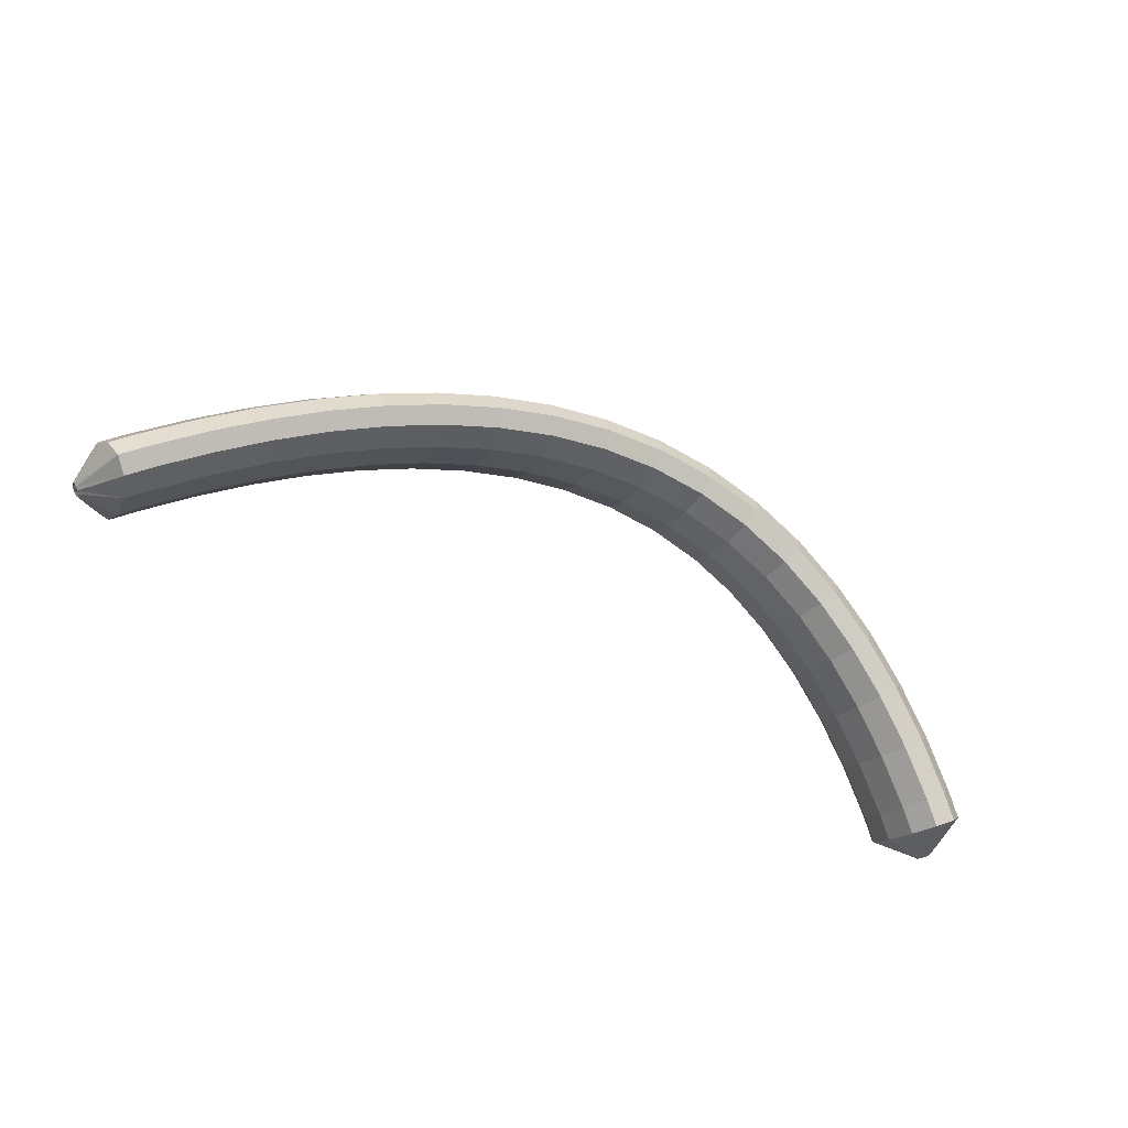
<metadata>
{"format":"obj","ext":"obj","renderer":"f3d","projection":"perspective","resolution":1024,"background":"white","views":[{"elev":-51.7,"azim":-27.6,"up":"+Z"}]}
</metadata>
<code>
g tube1
v 160.3 99.06 196.6
v 160.3 98.81 196.5
v 160.5 98.58 196.5
v 160.7 98.46 196.6
v 161 98.48 196.8
v 161.1 98.63 197
v 161.1 98.87 197.1
v 160.9 99.12 197.2
v 160.7 99.3 197.1
v 160.5 99.35 197
v 160.3 99.26 196.8
v 160.3 99.06 196.6
v 157.4 98.73 197
v 157.7 96.33 195.8
v 158.6 94.45 195.3
v 159.7 93.67 195.8
v 160.8 94.26 197.1
v 161.4 96.02 198.7
v 161.3 98.39 200.3
v 160.7 100.6 201.1
v 159.7 102 201.1
v 158.5 102.1 200.2
v 157.7 100.9 198.7
v 157.4 98.73 197
v 156.2 97.82 198.5
v 156.5 95.41 197.2
v 157.4 93.51 196.8
v 158.5 92.72 197.3
v 159.5 93.29 198.6
v 160 95.03 200.2
v 160 97.4 201.8
v 159.4 99.65 202.6
v 158.4 101.1 202.6
v 157.3 101.2 201.7
v 156.5 99.96 200.1
v 156.2 97.82 198.5
v 154.8 96.95 199.8
v 155.2 94.54 198.6
v 156 92.62 198.1
v 157.1 91.81 198.7
v 158 92.36 200
v 158.6 94.09 201.7
v 158.6 96.47 203.2
v 158 98.72 204.1
v 157 100.1 204
v 155.9 100.3 203
v 155.1 99.09 201.5
v 154.8 96.95 199.8
v 153.5 96.08 201.1
v 153.8 93.66 199.9
v 154.6 91.73 199.5
v 155.7 90.9 200.1
v 156.6 91.43 201.4
v 157.2 93.15 203.1
v 157.2 95.52 204.7
v 156.6 97.79 205.5
v 155.6 99.23 205.4
v 154.6 99.39 204.4
v 153.8 98.21 202.8
v 153.5 96.08 201.1
v 152.1 95.27 202.4
v 152.4 92.84 201.2
v 153.2 90.9 200.8
v 154.2 90.04 201.4
v 155.1 90.55 202.8
v 155.6 92.27 204.5
v 155.6 94.64 206
v 155 96.92 206.9
v 154.1 98.38 206.7
v 153.1 98.55 205.7
v 152.3 97.39 204.1
v 152.1 95.27 202.4
v 150.7 94.46 203.6
v 150.9 92.03 202.4
v 151.7 90.06 202.1
v 152.7 89.19 202.7
v 153.5 89.68 204.1
v 154 91.38 205.9
v 154 93.75 207.4
v 153.5 96.04 208.2
v 152.6 97.52 208
v 151.6 97.72 207
v 150.9 96.58 205.3
v 150.7 94.46 203.6
v 149.1 93.72 204.8
v 149.4 91.29 203.5
v 150.1 89.3 203.2
v 151 88.41 203.9
v 151.9 88.87 205.4
v 152.3 90.56 207.1
v 152.3 92.94 208.6
v 151.8 95.24 209.4
v 150.9 96.74 209.2
v 150 96.96 208.1
v 149.3 95.84 206.5
v 149.1 93.72 204.8
v 147.6 92.99 205.9
v 147.8 90.55 204.7
v 148.5 88.55 204.4
v 149.4 87.62 205.1
v 150.2 88.07 206.6
v 150.6 89.74 208.4
v 150.6 92.12 209.9
v 150.1 94.43 210.7
v 149.3 95.96 210.4
v 148.4 96.2 209.3
v 147.8 95.1 207.6
v 147.6 92.99 205.9
v 145.9 92.35 206.9
v 146.2 89.9 205.7
v 146.8 87.88 205.4
v 147.6 86.93 206.2
v 148.3 87.36 207.7
v 148.8 89.02 209.5
v 148.7 91.39 211
v 148.3 93.72 211.8
v 147.5 95.26 211.5
v 146.7 95.54 210.3
v 146.1 94.45 208.6
v 145.9 92.35 206.9
v 144.3 91.71 207.8
v 144.5 89.25 206.7
v 145.1 87.21 206.4
v 145.8 86.24 207.2
v 146.5 86.64 208.8
v 146.9 88.29 210.6
v 146.9 90.66 212.1
v 146.4 93.01 212.8
v 145.7 94.57 212.6
v 145 94.87 211.3
v 144.5 93.8 209.6
v 144.3 91.71 207.8
v 142.5 91.18 208.6
v 142.7 88.71 207.5
v 143.2 86.66 207.3
v 143.9 85.66 208.1
v 144.5 86.05 209.7
v 144.9 87.68 211.5
v 144.8 90.06 213
v 144.5 92.41 213.7
v 143.8 94 213.4
v 143.2 94.32 212.2
v 142.7 93.26 210.4
v 142.5 91.18 208.6
v 140.7 90.65 209.4
v 140.9 88.18 208.3
v 141.4 86.11 208.1
v 142 85.09 209
v 142.5 85.45 210.6
v 142.8 87.07 212.4
v 142.8 89.45 214
v 142.5 91.81 214.6
v 141.9 93.42 214.3
v 141.3 93.76 213
v 140.9 92.73 211.2
v 140.7 90.65 209.4
v 138.9 90.25 210
v 139 87.77 208.9
v 139.4 85.69 208.7
v 139.9 84.65 209.6
v 140.4 84.99 211.3
v 140.7 86.61 213.1
v 140.6 88.98 214.7
v 140.3 91.36 215.3
v 139.9 92.98 215
v 139.4 93.35 213.6
v 139 92.33 211.8
v 138.9 90.25 210
v 137 89.85 210.6
v 137.2 87.37 209.5
v 137.5 85.27 209.4
v 137.9 84.21 210.3
v 138.3 84.54 211.9
v 138.5 86.14 213.8
v 138.5 88.52 215.3
v 138.2 90.9 216
v 137.8 92.55 215.6
v 137.4 92.93 214.3
v 137.1 91.92 212.4
v 137 89.85 210.6
v 135.1 89.59 211
v 135.2 87.11 209.9
v 135.5 85 209.8
v 135.8 83.93 210.7
v 136.1 84.24 212.4
v 136.2 85.84 214.3
v 136.2 88.21 215.8
v 136 90.61 216.4
v 135.7 92.26 216
v 135.4 92.66 214.7
v 135.2 91.66 212.8
v 135.1 89.59 211
v 133.2 89.33 211.4
v 133.2 86.85 210.3
v 133.4 84.73 210.1
v 133.7 83.65 211.1
v 133.9 83.95 212.8
v 134 85.54 214.7
v 133.9 87.92 216.2
v 133.8 90.32 216.9
v 133.6 91.98 216.4
v 133.4 92.39 215.1
v 133.2 91.4 213.2
v 133.2 89.33 211.4
v 131.2 89.23 211.5
v 131.2 86.74 210.4
v 131.4 84.62 210.3
v 131.5 83.53 211.2
v 131.6 83.83 213
v 131.6 85.41 214.9
v 131.6 87.79 216.4
v 131.5 90.19 217
v 131.4 91.86 216.6
v 131.3 92.27 215.2
v 131.2 91.29 213.3
v 131.2 89.23 211.5
v 129.2 89.12 211.7
v 129.2 86.63 210.5
v 129.3 84.5 210.4
v 129.3 83.41 211.4
v 129.3 83.71 213.1
v 129.3 85.29 215
v 129.3 87.66 216.6
v 129.3 90.07 217.2
v 129.2 91.74 216.7
v 129.2 92.16 215.4
v 129.2 91.18 213.5
v 129.2 89.12 211.7
v 127.2 89.16 211.6
v 127.2 86.67 210.5
v 127.2 84.54 210.4
v 127.1 83.45 211.3
v 127.1 83.74 213
v 127 85.33 214.9
v 127 87.7 216.5
v 127 90.11 217.1
v 127.1 91.78 216.7
v 127.1 92.2 215.3
v 127.2 91.22 213.4
v 127.2 89.16 211.6
v 125.2 89.19 211.5
v 125.2 86.7 210.4
v 125.1 84.58 210.3
v 124.9 83.49 211.2
v 124.8 83.79 212.9
v 124.7 85.37 214.8
v 124.7 87.74 216.4
v 124.7 90.15 217
v 124.9 91.82 216.6
v 125 92.23 215.2
v 125.1 91.25 213.3
v 125.2 89.19 211.5
v 123.2 89.36 211.2
v 123.2 86.87 210.1
v 123 84.75 210
v 122.8 83.67 210.9
v 122.6 83.97 212.6
v 122.4 85.56 214.5
v 122.4 87.93 216
v 122.5 90.33 216.7
v 122.7 92 216.3
v 123 92.41 214.9
v 123.1 91.42 213
v 123.2 89.36 211.2
v 121.2 89.52 210.9
v 121.2 87.04 209.8
v 120.9 84.92 209.7
v 120.6 83.85 210.6
v 120.4 84.16 212.3
v 120.2 85.75 214.2
v 120.1 88.12 215.7
v 120.3 90.52 216.4
v 120.6 92.18 215.9
v 120.9 92.58 214.6
v 121.1 91.59 212.7
v 121.2 89.52 210.9
v 119.3 89.81 210.5
v 119.2 87.33 209.3
v 118.9 85.22 209.2
v 118.5 84.15 210.1
v 118.2 84.47 211.8
v 118 86.07 213.7
v 117.9 88.44 215.2
v 118.1 90.83 215.8
v 118.5 92.49 215.4
v 118.8 92.88 214.1
v 119.1 91.88 212.2
v 119.3 89.81 210.5
v 117.3 90.09 210
v 117.2 87.61 208.8
v 116.9 85.51 208.7
v 116.4 84.46 209.6
v 116 84.78 211.3
v 115.8 86.39 213.1
v 115.8 88.76 214.7
v 116 91.15 215.3
v 116.4 92.79 214.9
v 116.8 93.17 213.6
v 117.2 92.16 211.8
v 117.3 90.09 210
v 115.4 90.48 209.4
v 115.3 88 208.2
v 114.9 85.91 208.1
v 114.4 84.86 208.9
v 113.9 85.2 210.6
v 113.7 86.81 212.5
v 113.6 89.18 214
v 113.9 91.56 214.7
v 114.3 93.2 214.3
v 114.8 93.56 213
v 115.2 92.55 211.1
v 115.4 90.48 209.4
v 113.5 90.86 208.7
v 113.3 88.39 207.6
v 112.9 86.3 207.4
v 112.4 85.27 208.3
v 111.9 85.61 209.9
v 111.5 87.23 211.8
v 111.5 89.6 213.3
v 111.8 91.98 214
v 112.3 93.6 213.6
v 112.9 93.96 212.3
v 113.3 92.94 210.5
v 113.5 90.86 208.7
v 111.6 91.33 208
v 111.4 88.85 206.8
v 111 86.78 206.6
v 110.4 85.76 207.5
v 109.9 86.12 209.1
v 109.5 87.74 211
v 109.5 90.11 212.5
v 109.8 92.48 213.2
v 110.3 94.09 212.8
v 110.9 94.44 211.6
v 111.4 93.41 209.8
v 111.6 91.33 208
v 109.7 91.79 207.2
v 109.6 89.33 206.1
v 109.1 87.26 205.9
v 108.4 86.25 206.7
v 107.8 86.61 208.3
v 107.5 88.24 210.1
v 107.5 90.61 211.7
v 107.8 92.98 212.4
v 108.4 94.58 212
v 109 94.92 210.8
v 109.5 93.88 209
v 109.7 91.79 207.2
v 107.9 92.33 206.4
v 107.7 89.86 205.2
v 107.2 87.81 205
v 106.5 86.81 205.8
v 105.9 87.18 207.4
v 105.5 88.82 209.2
v 105.5 91.19 210.7
v 105.9 93.55 211.5
v 106.5 95.14 211.1
v 107.2 95.46 209.9
v 107.7 94.42 208.1
v 107.9 92.33 206.4
v 106.1 92.87 205.5
v 105.9 90.4 204.3
v 105.4 88.35 204.1
v 104.6 87.37 204.9
v 104 87.75 206.5
v 103.6 89.39 208.3
v 103.6 91.76 209.8
v 103.9 94.12 210.5
v 104.6 95.7 210.2
v 105.3 96.01 209
v 105.8 94.96 207.3
v 106.1 92.87 205.5
v 104.3 93.46 204.6
v 104.1 91 203.4
v 103.6 88.96 203.1
v 102.8 87.98 203.9
v 102.1 88.38 205.5
v 101.7 90.02 207.3
v 101.7 92.4 208.8
v 102.1 94.74 209.5
v 102.7 96.31 209.3
v 103.5 96.62 208.1
v 104.1 95.55 206.3
v 104.3 93.46 204.6
v 102.5 94.05 203.6
v 102.3 91.6 202.4
v 101.7 89.57 202.2
v 101 88.6 202.9
v 100.3 89 204.5
v 99.82 90.65 206.3
v 99.8 93.03 207.8
v 100.2 95.37 208.5
v 100.9 96.93 208.3
v 101.7 97.22 207.1
v 102.3 96.15 205.3
v 102.5 94.05 203.6
v 100.8 94.7 202.6
v 100.6 92.24 201.4
v 100 90.22 201.1
v 99.2 89.26 201.9
v 98.46 89.68 203.4
v 98 91.33 205.2
v 97.98 93.7 206.7
v 98.4 96.04 207.5
v 99.13 97.59 207.2
v 99.94 97.88 206
v 100.6 96.8 204.3
v 100.8 94.7 202.6
v 99.08 95.34 201.6
v 98.87 92.89 200.4
v 98.25 90.87 200.1
v 97.43 89.92 200.8
v 96.66 90.35 202.3
v 96.19 92.01 204.1
v 96.17 94.38 205.6
v 96.6 96.71 206.4
v 97.36 98.26 206.2
v 98.18 98.53 205
v 98.83 97.44 203.3
v 99.08 95.34 201.6
v 97.41 96.03 200.5
v 97.19 93.58 199.3
v 96.55 91.57 199
v 95.71 90.63 199.7
v 94.92 91.06 201.2
v 94.44 92.72 203
v 94.42 95.1 204.5
v 94.86 97.42 205.3
v 95.64 98.96 205
v 96.49 99.22 203.9
v 97.15 98.13 202.2
v 97.41 96.03 200.5
v 95.73 96.71 199.4
v 95.5 94.27 198.2
v 94.85 92.26 197.9
v 93.99 91.33 198.6
v 93.18 91.77 200.1
v 92.69 93.44 201.8
v 92.67 95.81 203.3
v 93.13 98.13 204.1
v 93.92 99.66 203.9
v 94.79 99.92 202.8
v 95.47 98.82 201.1
v 95.73 96.71 199.4
v 94.1 97.43 198.2
v 93.87 94.99 197
v 93.2 92.99 196.7
v 92.32 92.06 197.4
v 91.49 92.51 198.9
v 90.99 94.19 200.6
v 90.97 96.56 202.2
v 91.44 98.88 202.9
v 92.25 100.4 202.7
v 93.14 100.6 201.6
v 93.83 99.54 199.9
v 94.1 97.43 198.2
v 91.16 97.32 198.4
v 91.11 97.06 198.3
v 90.98 96.82 198.3
v 90.8 96.67 198.5
v 90.64 96.66 198.7
v 90.54 96.8 198.9
v 90.54 97.03 199.1
v 90.63 97.3 199.1
v 90.79 97.5 199
v 90.97 97.58 198.8
v 91.11 97.52 198.6
v 91.16 97.32 198.4
f 1 2 14
f 14 13 1
f 2 3 15
f 15 14 2
f 3 4 16
f 16 15 3
f 4 5 17
f 17 16 4
f 5 6 18
f 18 17 5
f 6 7 19
f 19 18 6
f 7 8 20
f 20 19 7
f 8 9 21
f 21 20 8
f 9 10 22
f 22 21 9
f 10 11 23
f 23 22 10
f 11 12 24
f 24 23 11
f 13 14 26
f 26 25 13
f 14 15 27
f 27 26 14
f 15 16 28
f 28 27 15
f 16 17 29
f 29 28 16
f 17 18 30
f 30 29 17
f 18 19 31
f 31 30 18
f 19 20 32
f 32 31 19
f 20 21 33
f 33 32 20
f 21 22 34
f 34 33 21
f 22 23 35
f 35 34 22
f 23 24 36
f 36 35 23
f 25 26 38
f 38 37 25
f 26 27 39
f 39 38 26
f 27 28 40
f 40 39 27
f 28 29 41
f 41 40 28
f 29 30 42
f 42 41 29
f 30 31 43
f 43 42 30
f 31 32 44
f 44 43 31
f 32 33 45
f 45 44 32
f 33 34 46
f 46 45 33
f 34 35 47
f 47 46 34
f 35 36 48
f 48 47 35
f 37 38 50
f 50 49 37
f 38 39 51
f 51 50 38
f 39 40 52
f 52 51 39
f 40 41 53
f 53 52 40
f 41 42 54
f 54 53 41
f 42 43 55
f 55 54 42
f 43 44 56
f 56 55 43
f 44 45 57
f 57 56 44
f 45 46 58
f 58 57 45
f 46 47 59
f 59 58 46
f 47 48 60
f 60 59 47
f 49 50 62
f 62 61 49
f 50 51 63
f 63 62 50
f 51 52 64
f 64 63 51
f 52 53 65
f 65 64 52
f 53 54 66
f 66 65 53
f 54 55 67
f 67 66 54
f 55 56 68
f 68 67 55
f 56 57 69
f 69 68 56
f 57 58 70
f 70 69 57
f 58 59 71
f 71 70 58
f 59 60 72
f 72 71 59
f 61 62 74
f 74 73 61
f 62 63 75
f 75 74 62
f 63 64 76
f 76 75 63
f 64 65 77
f 77 76 64
f 65 66 78
f 78 77 65
f 66 67 79
f 79 78 66
f 67 68 80
f 80 79 67
f 68 69 81
f 81 80 68
f 69 70 82
f 82 81 69
f 70 71 83
f 83 82 70
f 71 72 84
f 84 83 71
f 73 74 86
f 86 85 73
f 74 75 87
f 87 86 74
f 75 76 88
f 88 87 75
f 76 77 89
f 89 88 76
f 77 78 90
f 90 89 77
f 78 79 91
f 91 90 78
f 79 80 92
f 92 91 79
f 80 81 93
f 93 92 80
f 81 82 94
f 94 93 81
f 82 83 95
f 95 94 82
f 83 84 96
f 96 95 83
f 85 86 98
f 98 97 85
f 86 87 99
f 99 98 86
f 87 88 100
f 100 99 87
f 88 89 101
f 101 100 88
f 89 90 102
f 102 101 89
f 90 91 103
f 103 102 90
f 91 92 104
f 104 103 91
f 92 93 105
f 105 104 92
f 93 94 106
f 106 105 93
f 94 95 107
f 107 106 94
f 95 96 108
f 108 107 95
f 97 98 110
f 110 109 97
f 98 99 111
f 111 110 98
f 99 100 112
f 112 111 99
f 100 101 113
f 113 112 100
f 101 102 114
f 114 113 101
f 102 103 115
f 115 114 102
f 103 104 116
f 116 115 103
f 104 105 117
f 117 116 104
f 105 106 118
f 118 117 105
f 106 107 119
f 119 118 106
f 107 108 120
f 120 119 107
f 109 110 122
f 122 121 109
f 110 111 123
f 123 122 110
f 111 112 124
f 124 123 111
f 112 113 125
f 125 124 112
f 113 114 126
f 126 125 113
f 114 115 127
f 127 126 114
f 115 116 128
f 128 127 115
f 116 117 129
f 129 128 116
f 117 118 130
f 130 129 117
f 118 119 131
f 131 130 118
f 119 120 132
f 132 131 119
f 121 122 134
f 134 133 121
f 122 123 135
f 135 134 122
f 123 124 136
f 136 135 123
f 124 125 137
f 137 136 124
f 125 126 138
f 138 137 125
f 126 127 139
f 139 138 126
f 127 128 140
f 140 139 127
f 128 129 141
f 141 140 128
f 129 130 142
f 142 141 129
f 130 131 143
f 143 142 130
f 131 132 144
f 144 143 131
f 133 134 146
f 146 145 133
f 134 135 147
f 147 146 134
f 135 136 148
f 148 147 135
f 136 137 149
f 149 148 136
f 137 138 150
f 150 149 137
f 138 139 151
f 151 150 138
f 139 140 152
f 152 151 139
f 140 141 153
f 153 152 140
f 141 142 154
f 154 153 141
f 142 143 155
f 155 154 142
f 143 144 156
f 156 155 143
f 145 146 158
f 158 157 145
f 146 147 159
f 159 158 146
f 147 148 160
f 160 159 147
f 148 149 161
f 161 160 148
f 149 150 162
f 162 161 149
f 150 151 163
f 163 162 150
f 151 152 164
f 164 163 151
f 152 153 165
f 165 164 152
f 153 154 166
f 166 165 153
f 154 155 167
f 167 166 154
f 155 156 168
f 168 167 155
f 157 158 170
f 170 169 157
f 158 159 171
f 171 170 158
f 159 160 172
f 172 171 159
f 160 161 173
f 173 172 160
f 161 162 174
f 174 173 161
f 162 163 175
f 175 174 162
f 163 164 176
f 176 175 163
f 164 165 177
f 177 176 164
f 165 166 178
f 178 177 165
f 166 167 179
f 179 178 166
f 167 168 180
f 180 179 167
f 169 170 182
f 182 181 169
f 170 171 183
f 183 182 170
f 171 172 184
f 184 183 171
f 172 173 185
f 185 184 172
f 173 174 186
f 186 185 173
f 174 175 187
f 187 186 174
f 175 176 188
f 188 187 175
f 176 177 189
f 189 188 176
f 177 178 190
f 190 189 177
f 178 179 191
f 191 190 178
f 179 180 192
f 192 191 179
f 181 182 194
f 194 193 181
f 182 183 195
f 195 194 182
f 183 184 196
f 196 195 183
f 184 185 197
f 197 196 184
f 185 186 198
f 198 197 185
f 186 187 199
f 199 198 186
f 187 188 200
f 200 199 187
f 188 189 201
f 201 200 188
f 189 190 202
f 202 201 189
f 190 191 203
f 203 202 190
f 191 192 204
f 204 203 191
f 193 194 206
f 206 205 193
f 194 195 207
f 207 206 194
f 195 196 208
f 208 207 195
f 196 197 209
f 209 208 196
f 197 198 210
f 210 209 197
f 198 199 211
f 211 210 198
f 199 200 212
f 212 211 199
f 200 201 213
f 213 212 200
f 201 202 214
f 214 213 201
f 202 203 215
f 215 214 202
f 203 204 216
f 216 215 203
f 205 206 218
f 218 217 205
f 206 207 219
f 219 218 206
f 207 208 220
f 220 219 207
f 208 209 221
f 221 220 208
f 209 210 222
f 222 221 209
f 210 211 223
f 223 222 210
f 211 212 224
f 224 223 211
f 212 213 225
f 225 224 212
f 213 214 226
f 226 225 213
f 214 215 227
f 227 226 214
f 215 216 228
f 228 227 215
f 217 218 230
f 230 229 217
f 218 219 231
f 231 230 218
f 219 220 232
f 232 231 219
f 220 221 233
f 233 232 220
f 221 222 234
f 234 233 221
f 222 223 235
f 235 234 222
f 223 224 236
f 236 235 223
f 224 225 237
f 237 236 224
f 225 226 238
f 238 237 225
f 226 227 239
f 239 238 226
f 227 228 240
f 240 239 227
f 229 230 242
f 242 241 229
f 230 231 243
f 243 242 230
f 231 232 244
f 244 243 231
f 232 233 245
f 245 244 232
f 233 234 246
f 246 245 233
f 234 235 247
f 247 246 234
f 235 236 248
f 248 247 235
f 236 237 249
f 249 248 236
f 237 238 250
f 250 249 237
f 238 239 251
f 251 250 238
f 239 240 252
f 252 251 239
f 241 242 254
f 254 253 241
f 242 243 255
f 255 254 242
f 243 244 256
f 256 255 243
f 244 245 257
f 257 256 244
f 245 246 258
f 258 257 245
f 246 247 259
f 259 258 246
f 247 248 260
f 260 259 247
f 248 249 261
f 261 260 248
f 249 250 262
f 262 261 249
f 250 251 263
f 263 262 250
f 251 252 264
f 264 263 251
f 253 254 266
f 266 265 253
f 254 255 267
f 267 266 254
f 255 256 268
f 268 267 255
f 256 257 269
f 269 268 256
f 257 258 270
f 270 269 257
f 258 259 271
f 271 270 258
f 259 260 272
f 272 271 259
f 260 261 273
f 273 272 260
f 261 262 274
f 274 273 261
f 262 263 275
f 275 274 262
f 263 264 276
f 276 275 263
f 265 266 278
f 278 277 265
f 266 267 279
f 279 278 266
f 267 268 280
f 280 279 267
f 268 269 281
f 281 280 268
f 269 270 282
f 282 281 269
f 270 271 283
f 283 282 270
f 271 272 284
f 284 283 271
f 272 273 285
f 285 284 272
f 273 274 286
f 286 285 273
f 274 275 287
f 287 286 274
f 275 276 288
f 288 287 275
f 277 278 290
f 290 289 277
f 278 279 291
f 291 290 278
f 279 280 292
f 292 291 279
f 280 281 293
f 293 292 280
f 281 282 294
f 294 293 281
f 282 283 295
f 295 294 282
f 283 284 296
f 296 295 283
f 284 285 297
f 297 296 284
f 285 286 298
f 298 297 285
f 286 287 299
f 299 298 286
f 287 288 300
f 300 299 287
f 289 290 302
f 302 301 289
f 290 291 303
f 303 302 290
f 291 292 304
f 304 303 291
f 292 293 305
f 305 304 292
f 293 294 306
f 306 305 293
f 294 295 307
f 307 306 294
f 295 296 308
f 308 307 295
f 296 297 309
f 309 308 296
f 297 298 310
f 310 309 297
f 298 299 311
f 311 310 298
f 299 300 312
f 312 311 299
f 301 302 314
f 314 313 301
f 302 303 315
f 315 314 302
f 303 304 316
f 316 315 303
f 304 305 317
f 317 316 304
f 305 306 318
f 318 317 305
f 306 307 319
f 319 318 306
f 307 308 320
f 320 319 307
f 308 309 321
f 321 320 308
f 309 310 322
f 322 321 309
f 310 311 323
f 323 322 310
f 311 312 324
f 324 323 311
f 313 314 326
f 326 325 313
f 314 315 327
f 327 326 314
f 315 316 328
f 328 327 315
f 316 317 329
f 329 328 316
f 317 318 330
f 330 329 317
f 318 319 331
f 331 330 318
f 319 320 332
f 332 331 319
f 320 321 333
f 333 332 320
f 321 322 334
f 334 333 321
f 322 323 335
f 335 334 322
f 323 324 336
f 336 335 323
f 325 326 338
f 338 337 325
f 326 327 339
f 339 338 326
f 327 328 340
f 340 339 327
f 328 329 341
f 341 340 328
f 329 330 342
f 342 341 329
f 330 331 343
f 343 342 330
f 331 332 344
f 344 343 331
f 332 333 345
f 345 344 332
f 333 334 346
f 346 345 333
f 334 335 347
f 347 346 334
f 335 336 348
f 348 347 335
f 337 338 350
f 350 349 337
f 338 339 351
f 351 350 338
f 339 340 352
f 352 351 339
f 340 341 353
f 353 352 340
f 341 342 354
f 354 353 341
f 342 343 355
f 355 354 342
f 343 344 356
f 356 355 343
f 344 345 357
f 357 356 344
f 345 346 358
f 358 357 345
f 346 347 359
f 359 358 346
f 347 348 360
f 360 359 347
f 349 350 362
f 362 361 349
f 350 351 363
f 363 362 350
f 351 352 364
f 364 363 351
f 352 353 365
f 365 364 352
f 353 354 366
f 366 365 353
f 354 355 367
f 367 366 354
f 355 356 368
f 368 367 355
f 356 357 369
f 369 368 356
f 357 358 370
f 370 369 357
f 358 359 371
f 371 370 358
f 359 360 372
f 372 371 359
f 361 362 374
f 374 373 361
f 362 363 375
f 375 374 362
f 363 364 376
f 376 375 363
f 364 365 377
f 377 376 364
f 365 366 378
f 378 377 365
f 366 367 379
f 379 378 366
f 367 368 380
f 380 379 367
f 368 369 381
f 381 380 368
f 369 370 382
f 382 381 369
f 370 371 383
f 383 382 370
f 371 372 384
f 384 383 371
f 373 374 386
f 386 385 373
f 374 375 387
f 387 386 374
f 375 376 388
f 388 387 375
f 376 377 389
f 389 388 376
f 377 378 390
f 390 389 377
f 378 379 391
f 391 390 378
f 379 380 392
f 392 391 379
f 380 381 393
f 393 392 380
f 381 382 394
f 394 393 381
f 382 383 395
f 395 394 382
f 383 384 396
f 396 395 383
f 385 386 398
f 398 397 385
f 386 387 399
f 399 398 386
f 387 388 400
f 400 399 387
f 388 389 401
f 401 400 388
f 389 390 402
f 402 401 389
f 390 391 403
f 403 402 390
f 391 392 404
f 404 403 391
f 392 393 405
f 405 404 392
f 393 394 406
f 406 405 393
f 394 395 407
f 407 406 394
f 395 396 408
f 408 407 395
f 397 398 410
f 410 409 397
f 398 399 411
f 411 410 398
f 399 400 412
f 412 411 399
f 400 401 413
f 413 412 400
f 401 402 414
f 414 413 401
f 402 403 415
f 415 414 402
f 403 404 416
f 416 415 403
f 404 405 417
f 417 416 404
f 405 406 418
f 418 417 405
f 406 407 419
f 419 418 406
f 407 408 420
f 420 419 407
f 409 410 422
f 422 421 409
f 410 411 423
f 423 422 410
f 411 412 424
f 424 423 411
f 412 413 425
f 425 424 412
f 413 414 426
f 426 425 413
f 414 415 427
f 427 426 414
f 415 416 428
f 428 427 415
f 416 417 429
f 429 428 416
f 417 418 430
f 430 429 417
f 418 419 431
f 431 430 418
f 419 420 432
f 432 431 419
f 421 422 434
f 434 433 421
f 422 423 435
f 435 434 422
f 423 424 436
f 436 435 423
f 424 425 437
f 437 436 424
f 425 426 438
f 438 437 425
f 426 427 439
f 439 438 426
f 427 428 440
f 440 439 427
f 428 429 441
f 441 440 428
f 429 430 442
f 442 441 429
f 430 431 443
f 443 442 430
f 431 432 444
f 444 443 431
f 433 434 446
f 446 445 433
f 434 435 447
f 447 446 434
f 435 436 448
f 448 447 435
f 436 437 449
f 449 448 436
f 437 438 450
f 450 449 437
f 438 439 451
f 451 450 438
f 439 440 452
f 452 451 439
f 440 441 453
f 453 452 440
f 441 442 454
f 454 453 441
f 442 443 455
f 455 454 442
f 443 444 456
f 456 455 443
f 445 446 458
f 458 457 445
f 446 447 459
f 459 458 446
f 447 448 460
f 460 459 447
f 448 449 461
f 461 460 448
f 449 450 462
f 462 461 449
f 450 451 463
f 463 462 450
f 451 452 464
f 464 463 451
f 452 453 465
f 465 464 452
f 453 454 466
f 466 465 453
f 454 455 467
f 467 466 454
f 455 456 468
f 468 467 455
g

</code>
